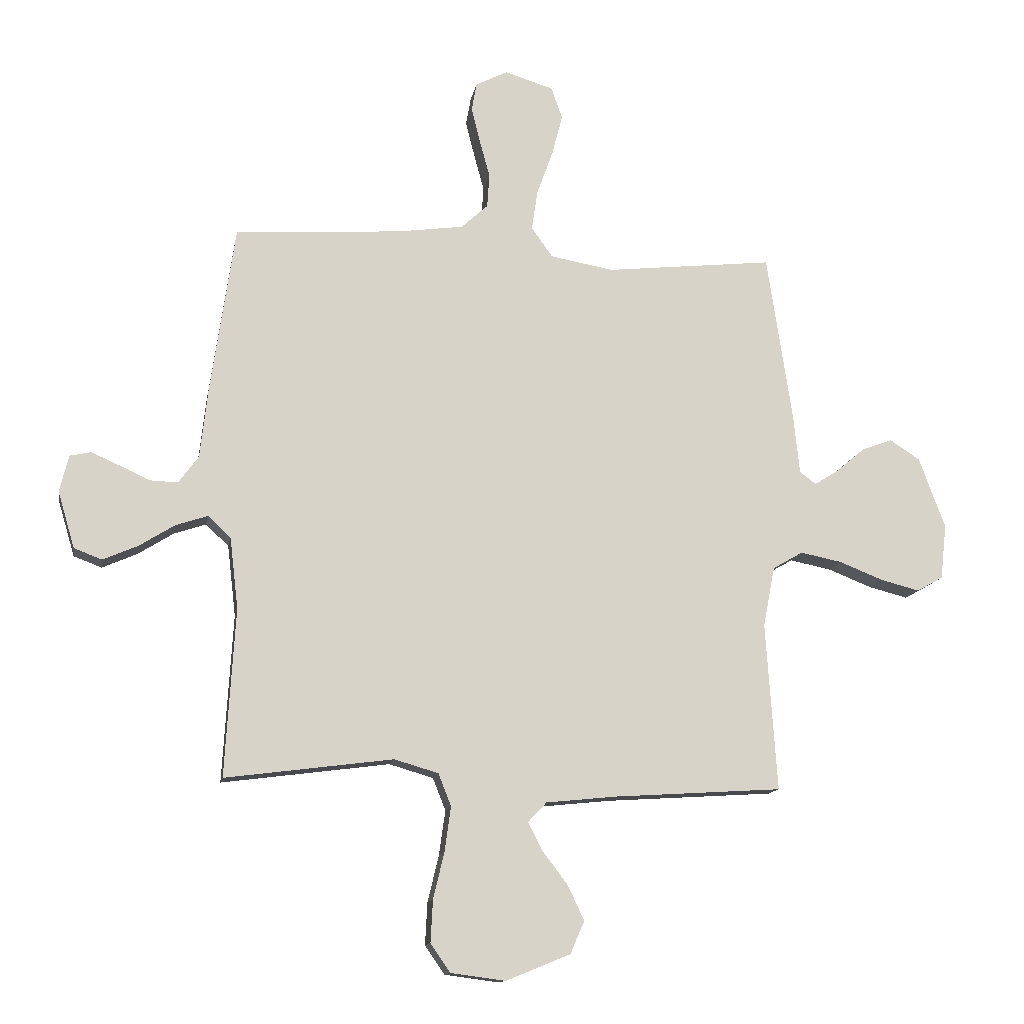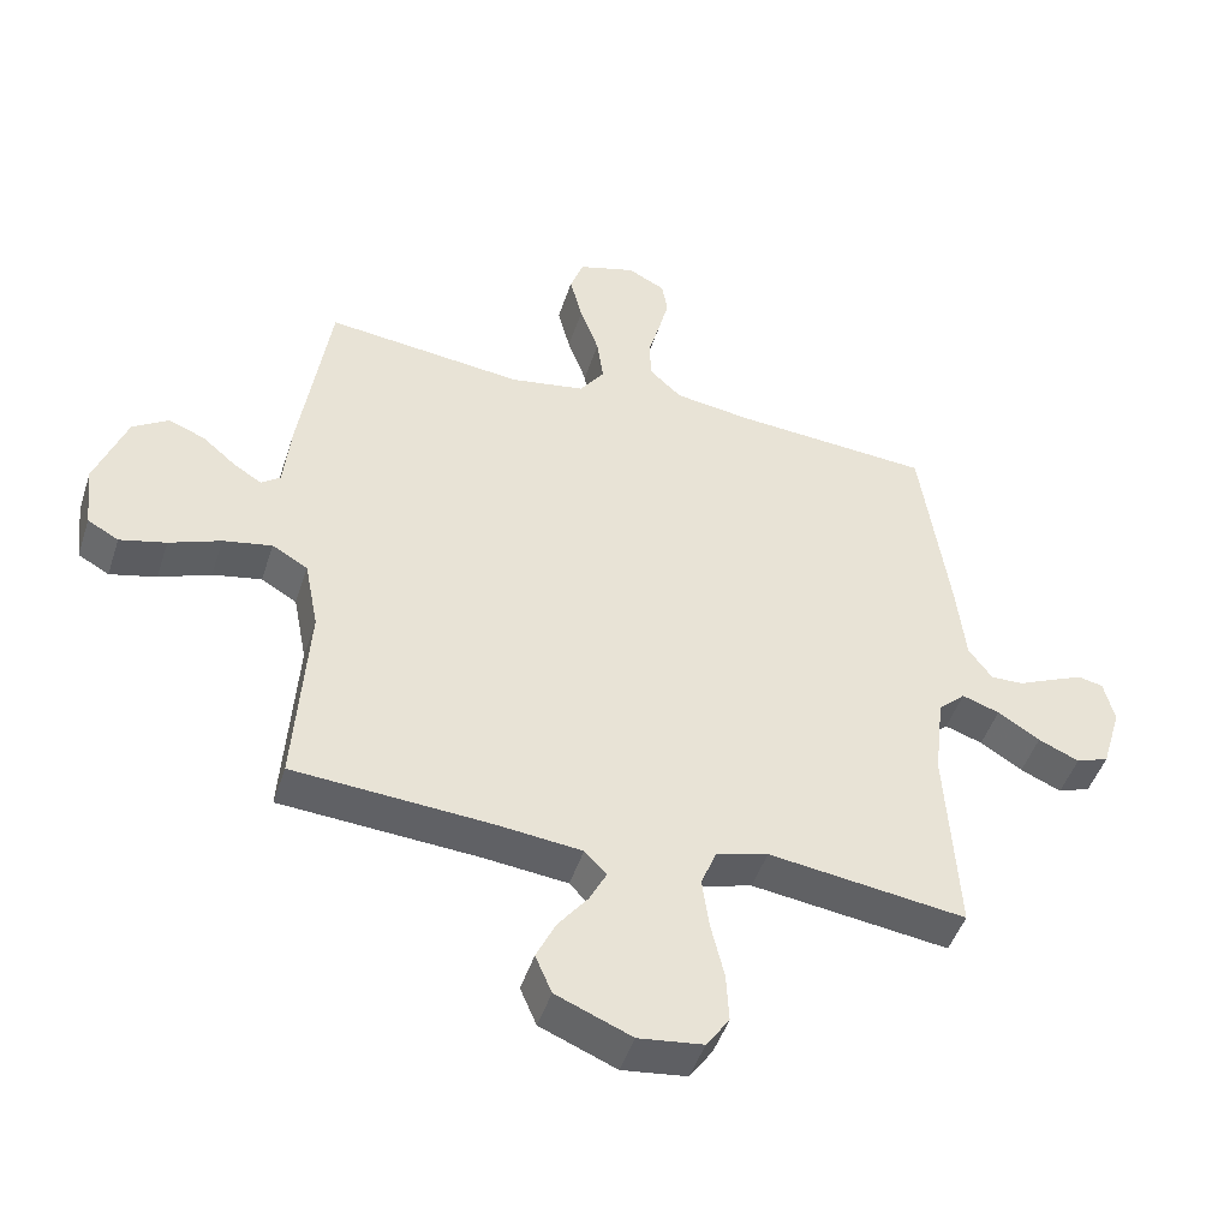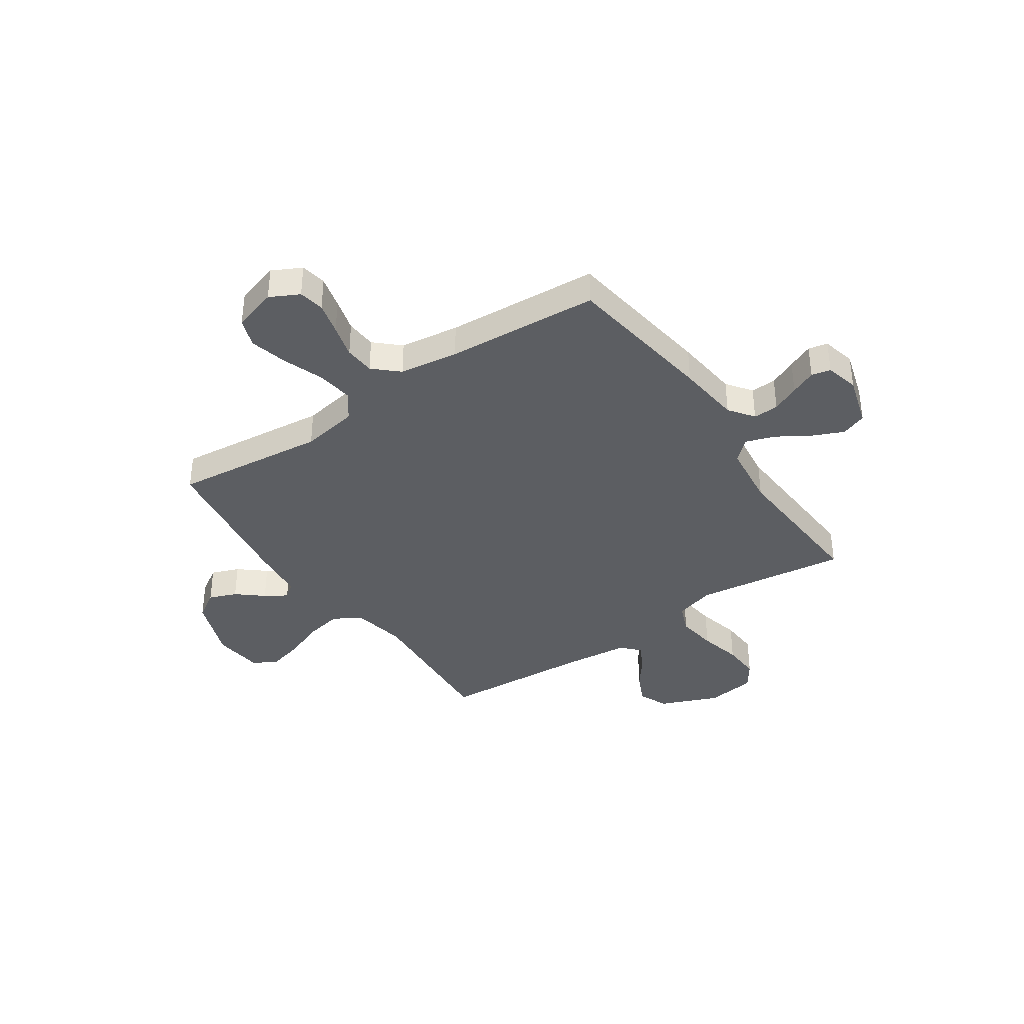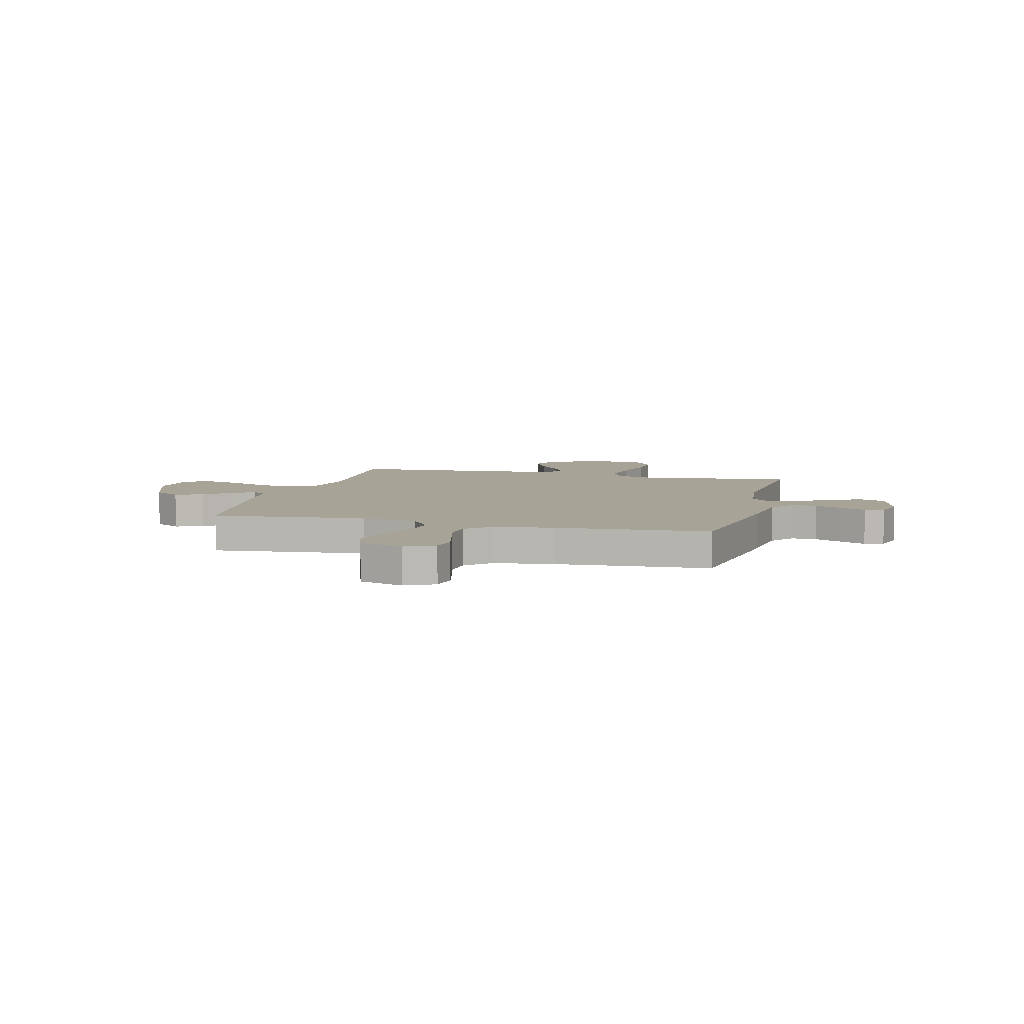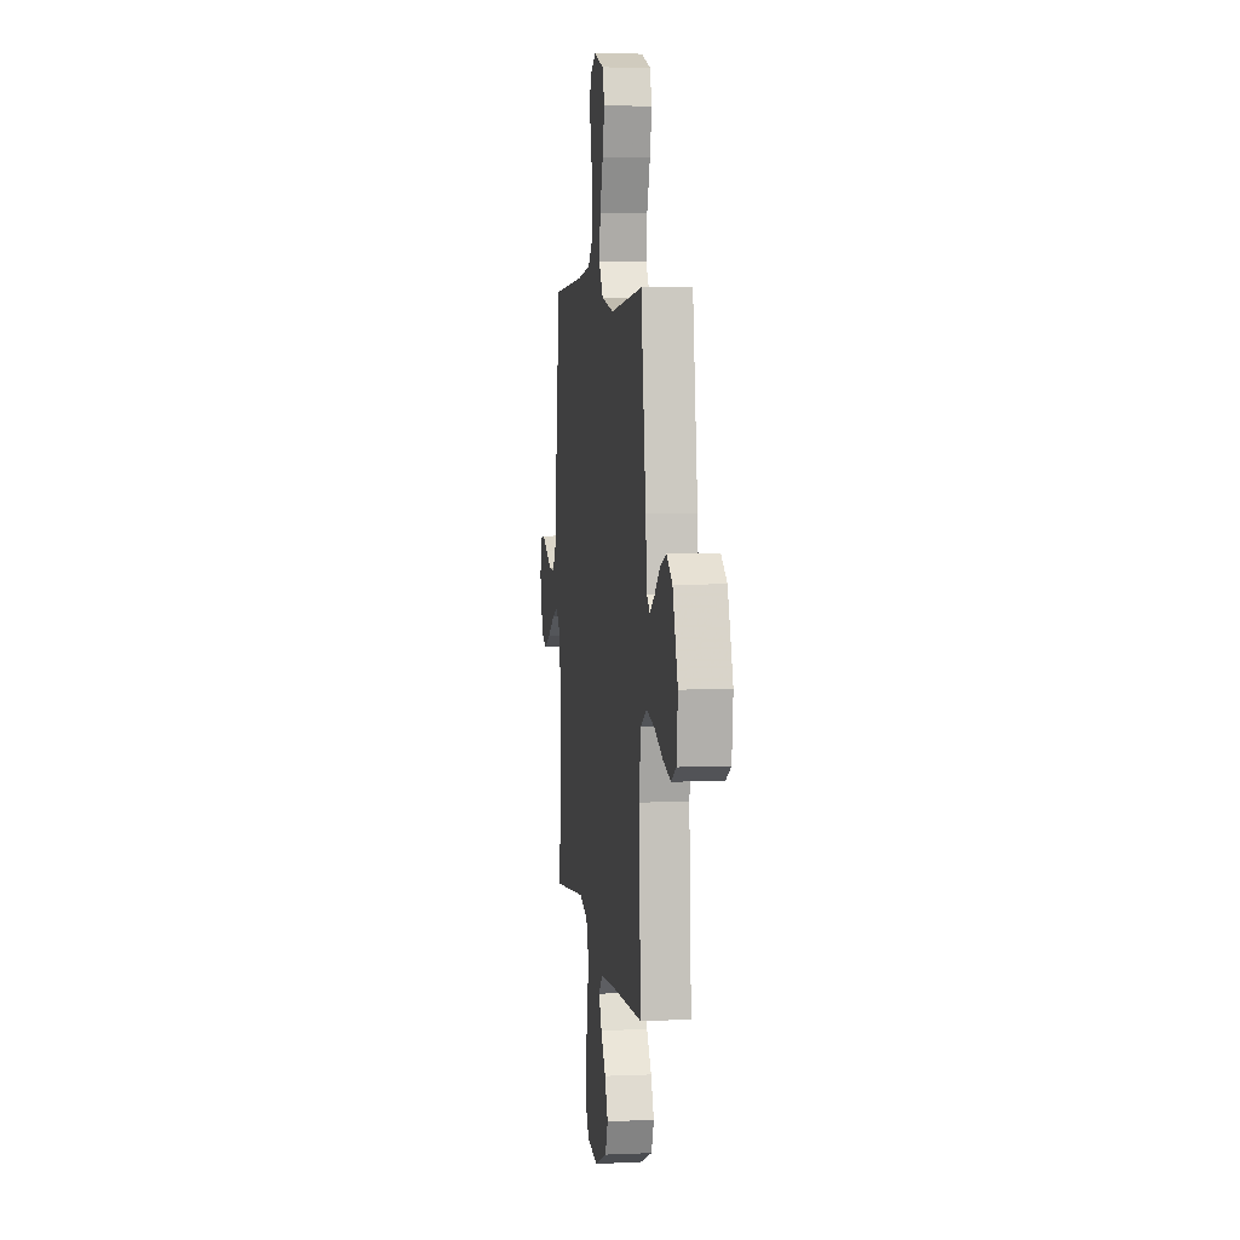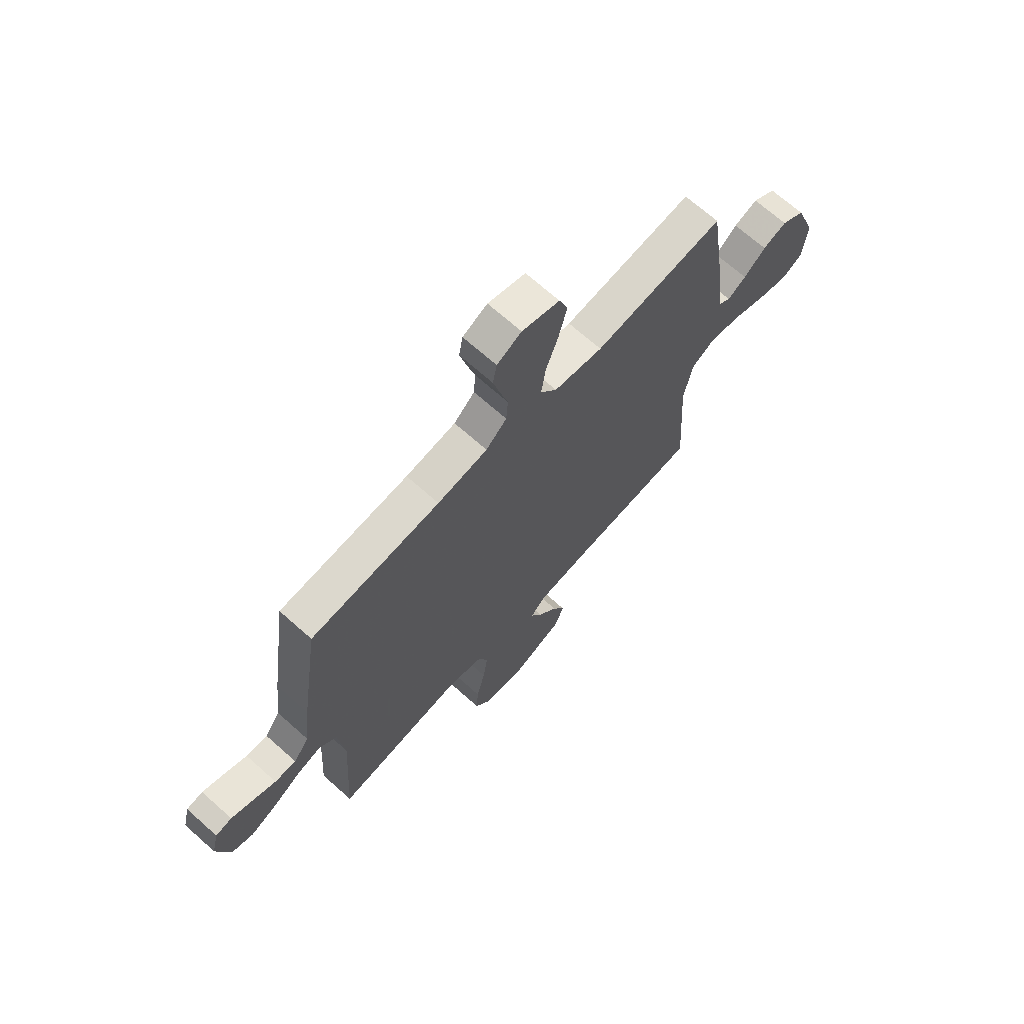
<metadata>
{"format":"obj","ext":"obj","renderer":"f3d","projection":"perspective","resolution":1024,"background":"white","views":[{"elev":-13.0,"azim":170.2,"up":"+Z"},{"elev":-47.2,"azim":-17.8,"up":"+Z"},{"elev":-37.7,"azim":34.2,"up":"+Y"},{"elev":6.7,"azim":14.5,"up":"+Y"},{"elev":5.9,"azim":-97.5,"up":"+Z"},{"elev":68.8,"azim":131.8,"up":"+Z"}]}
</metadata>
<code>
v -0.5 0.07 -0.5
v -0.48 0.07 -0.2
v -0.501 0.07 -0.092
v -0.555 0.07 -0.061
v -0.629 0.07 -0.076
v -0.707 0.07 -0.107
v -0.777 0.07 -0.125
v -0.824 0.07 -0.099
v -0.835 0.07 0
v -0.788 0.07 0.127
v -0.734 0.07 0.162
v -0.679 0.07 0.141
v -0.628 0.07 0.098
v -0.585 0.07 0.071
v -0.556 0.07 0.093
v -0.545 0.07 0.2
v -0.5 0.07 0.5
v -0.2 0.07 0.468
v -0.087 0.07 0.488
v -0.049 0.07 0.541
v -0.059 0.07 0.612
v -0.088 0.07 0.692
v -0.107 0.07 0.766
v -0.087 0.07 0.823
v 0 0.07 0.85
v 0.057 0.07 0.821
v 0.066 0.07 0.77
v 0.05 0.07 0.706
v 0.032 0.07 0.64
v 0.036 0.07 0.58
v 0.084 0.07 0.536
v 0.2 0.07 0.52
v 0.5 0.07 0.5
v 0.543 0.07 0.2
v 0.557 0.07 0.074
v 0.593 0.07 0.025
v 0.643 0.07 0.027
v 0.697 0.07 0.052
v 0.747 0.07 0.074
v 0.785 0.07 0.066
v 0.801 0.07 0
v 0.771 0.07 -0.101
v 0.721 0.07 -0.12
v 0.659 0.07 -0.093
v 0.595 0.07 -0.053
v 0.538 0.07 -0.034
v 0.497 0.07 -0.072
v 0.482 0.07 -0.2
v 0.5 0.07 -0.5
v 0.2 0.07 -0.461
v 0.121 0.07 -0.484
v 0.098 0.07 -0.542
v 0.109 0.07 -0.621
v 0.129 0.07 -0.705
v 0.133 0.07 -0.78
v 0.098 0.07 -0.831
v 0 0.07 -0.844
v -0.115 0.07 -0.797
v -0.14 0.07 -0.739
v -0.111 0.07 -0.677
v -0.066 0.07 -0.618
v -0.04 0.07 -0.567
v -0.073 0.07 -0.532
v -0.2 0.07 -0.519
v -0.5 0 -0.5
v -0.48 0 -0.2
v -0.501 0 -0.092
v -0.555 0 -0.061
v -0.629 0 -0.076
v -0.707 0 -0.107
v -0.777 0 -0.125
v -0.824 0 -0.099
v -0.835 0 0
v -0.788 0 0.127
v -0.734 0 0.162
v -0.679 0 0.141
v -0.628 0 0.098
v -0.585 0 0.071
v -0.556 0 0.093
v -0.545 0 0.2
v -0.5 0 0.5
v -0.2 0 0.468
v -0.087 0 0.488
v -0.049 0 0.541
v -0.059 0 0.612
v -0.088 0 0.692
v -0.107 0 0.766
v -0.087 0 0.823
v 0 0 0.85
v 0.057 0 0.821
v 0.066 0 0.77
v 0.05 0 0.706
v 0.032 0 0.64
v 0.036 0 0.58
v 0.084 0 0.536
v 0.2 0 0.52
v 0.5 0 0.5
v 0.543 0 0.2
v 0.557 0 0.074
v 0.593 0 0.025
v 0.643 0 0.027
v 0.697 0 0.052
v 0.747 0 0.074
v 0.785 0 0.066
v 0.801 0 0
v 0.771 0 -0.101
v 0.721 0 -0.12
v 0.659 0 -0.093
v 0.595 0 -0.053
v 0.538 0 -0.034
v 0.497 0 -0.072
v 0.482 0 -0.2
v 0.5 0 -0.5
v 0.2 0 -0.461
v 0.121 0 -0.484
v 0.098 0 -0.542
v 0.109 0 -0.621
v 0.129 0 -0.705
v 0.133 0 -0.78
v 0.098 0 -0.831
v 0 0 -0.844
v -0.115 0 -0.797
v -0.14 0 -0.739
v -0.111 0 -0.677
v -0.066 0 -0.618
v -0.04 0 -0.567
v -0.073 0 -0.532
v -0.2 0 -0.519
f 59 60 61
f 58 59 61
f 57 58 61
f 56 57 61
f 55 56 61
f 54 55 61
f 53 54 61
f 52 53 61 62
f 51 52 62 63
f 48 49 50
f 51 63 64
f 50 51 64
f 48 50 64
f 47 48 64
f 43 44 45
f 42 43 45
f 41 42 45
f 40 41 45
f 39 40 45
f 38 39 45
f 37 38 45
f 36 37 45 46
f 64 1 2
f 47 64 2
f 46 47 2
f 36 46 2
f 35 36 2
f 27 28 29
f 26 27 29
f 25 26 29
f 24 25 29
f 23 24 29
f 22 23 29
f 21 22 29
f 20 21 29 30
f 19 20 30 31
f 15 16 17 18
f 15 18 19
f 11 12 13
f 10 11 13
f 9 10 13
f 8 9 13
f 7 8 13
f 6 7 13
f 5 6 13
f 4 5 13 14
f 3 4 14 15
f 35 2 3
f 34 35 3
f 33 34 3
f 32 33 3
f 19 31 32
f 15 19 32
f 3 15 32
f 125 124 123
f 125 123 122
f 125 122 121
f 125 121 120
f 125 120 119
f 125 119 118
f 125 118 117
f 126 125 117 116
f 127 126 116 115
f 114 113 112
f 128 127 115
f 128 115 114
f 128 114 112
f 128 112 111
f 109 108 107
f 109 107 106
f 109 106 105
f 109 105 104
f 109 104 103
f 109 103 102
f 109 102 101
f 110 109 101 100
f 66 65 128
f 66 128 111
f 66 111 110
f 66 110 100
f 66 100 99
f 93 92 91
f 93 91 90
f 93 90 89
f 93 89 88
f 93 88 87
f 93 87 86
f 93 86 85
f 94 93 85 84
f 95 94 84 83
f 82 81 80 79
f 83 82 79
f 77 76 75
f 77 75 74
f 77 74 73
f 77 73 72
f 77 72 71
f 77 71 70
f 77 70 69
f 78 77 69 68
f 79 78 68 67
f 67 66 99
f 67 99 98
f 67 98 97
f 67 97 96
f 96 95 83
f 96 83 79
f 96 79 67
f 1 65 66 2
f 2 66 67 3
f 3 67 68 4
f 4 68 69 5
f 5 69 70 6
f 6 70 71 7
f 7 71 72 8
f 8 72 73 9
f 9 73 74 10
f 10 74 75 11
f 11 75 76 12
f 12 76 77 13
f 13 77 78 14
f 14 78 79 15
f 15 79 80 16
f 16 80 81 17
f 17 81 82 18
f 18 82 83 19
f 19 83 84 20
f 20 84 85 21
f 21 85 86 22
f 22 86 87 23
f 23 87 88 24
f 24 88 89 25
f 25 89 90 26
f 26 90 91 27
f 27 91 92 28
f 28 92 93 29
f 29 93 94 30
f 30 94 95 31
f 31 95 96 32
f 32 96 97 33
f 33 97 98 34
f 34 98 99 35
f 35 99 100 36
f 36 100 101 37
f 37 101 102 38
f 38 102 103 39
f 39 103 104 40
f 40 104 105 41
f 41 105 106 42
f 42 106 107 43
f 43 107 108 44
f 44 108 109 45
f 45 109 110 46
f 46 110 111 47
f 47 111 112 48
f 48 112 113 49
f 49 113 114 50
f 50 114 115 51
f 51 115 116 52
f 52 116 117 53
f 53 117 118 54
f 54 118 119 55
f 55 119 120 56
f 56 120 121 57
f 57 121 122 58
f 58 122 123 59
f 59 123 124 60
f 60 124 125 61
f 61 125 126 62
f 62 126 127 63
f 63 127 128 64
f 64 128 65 1

</code>
